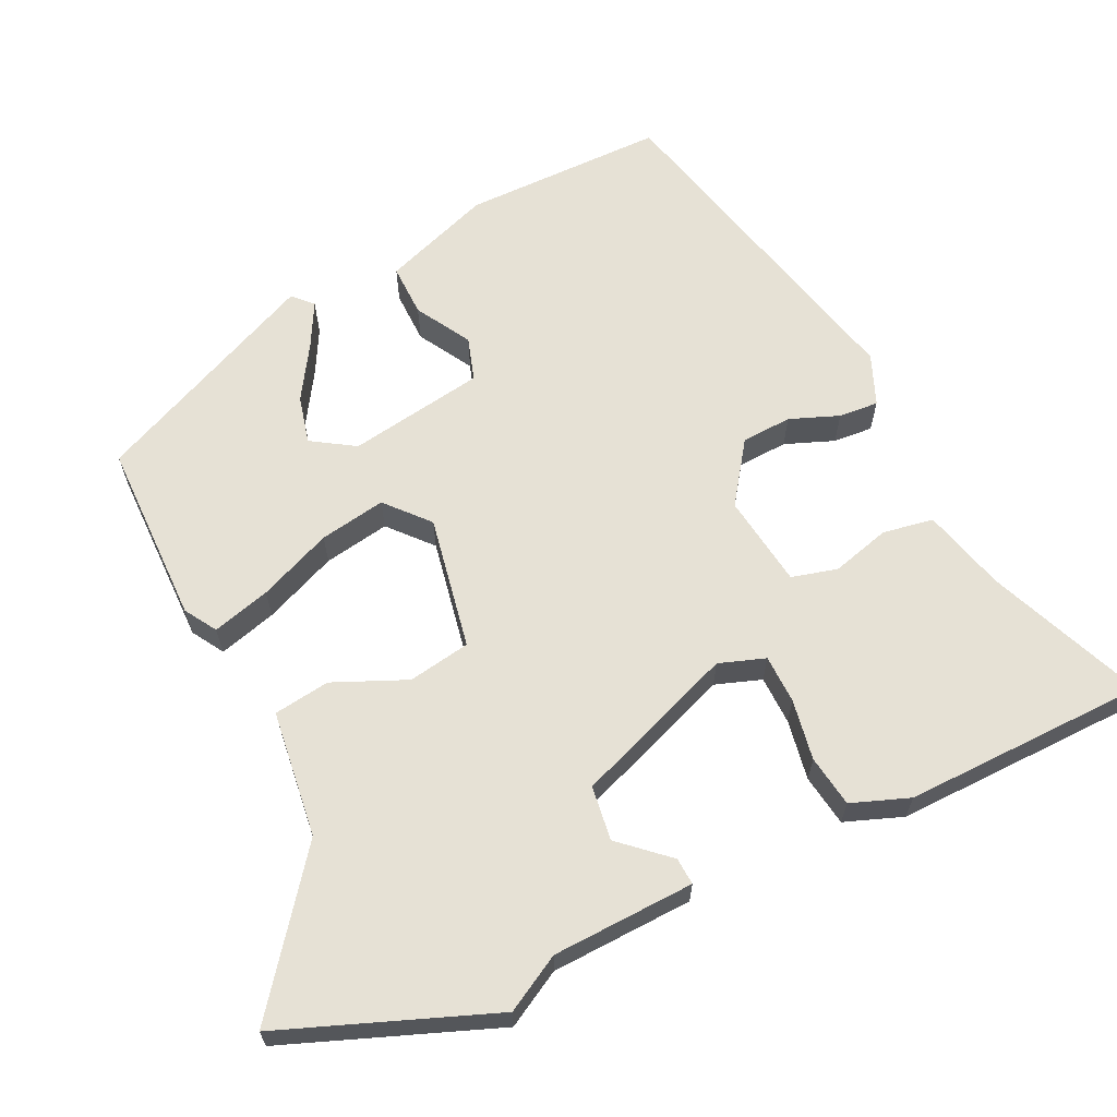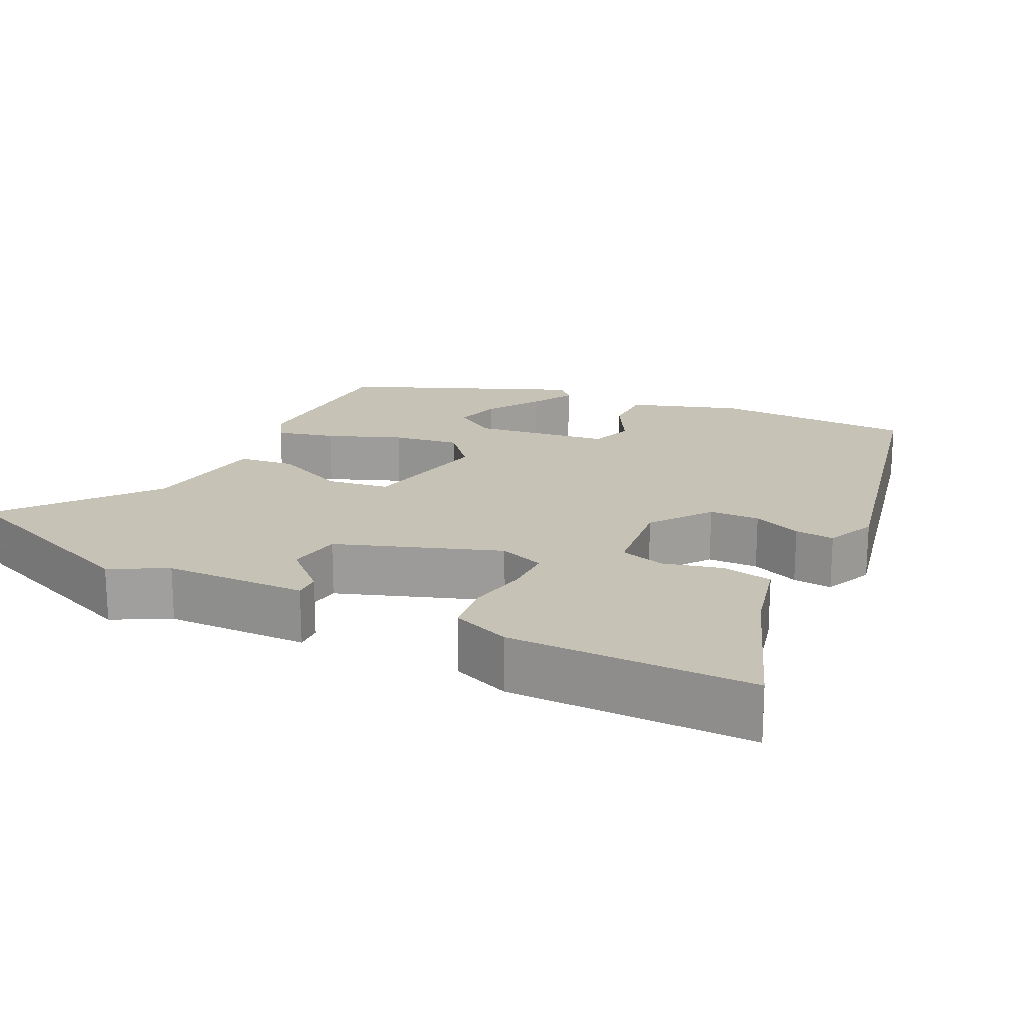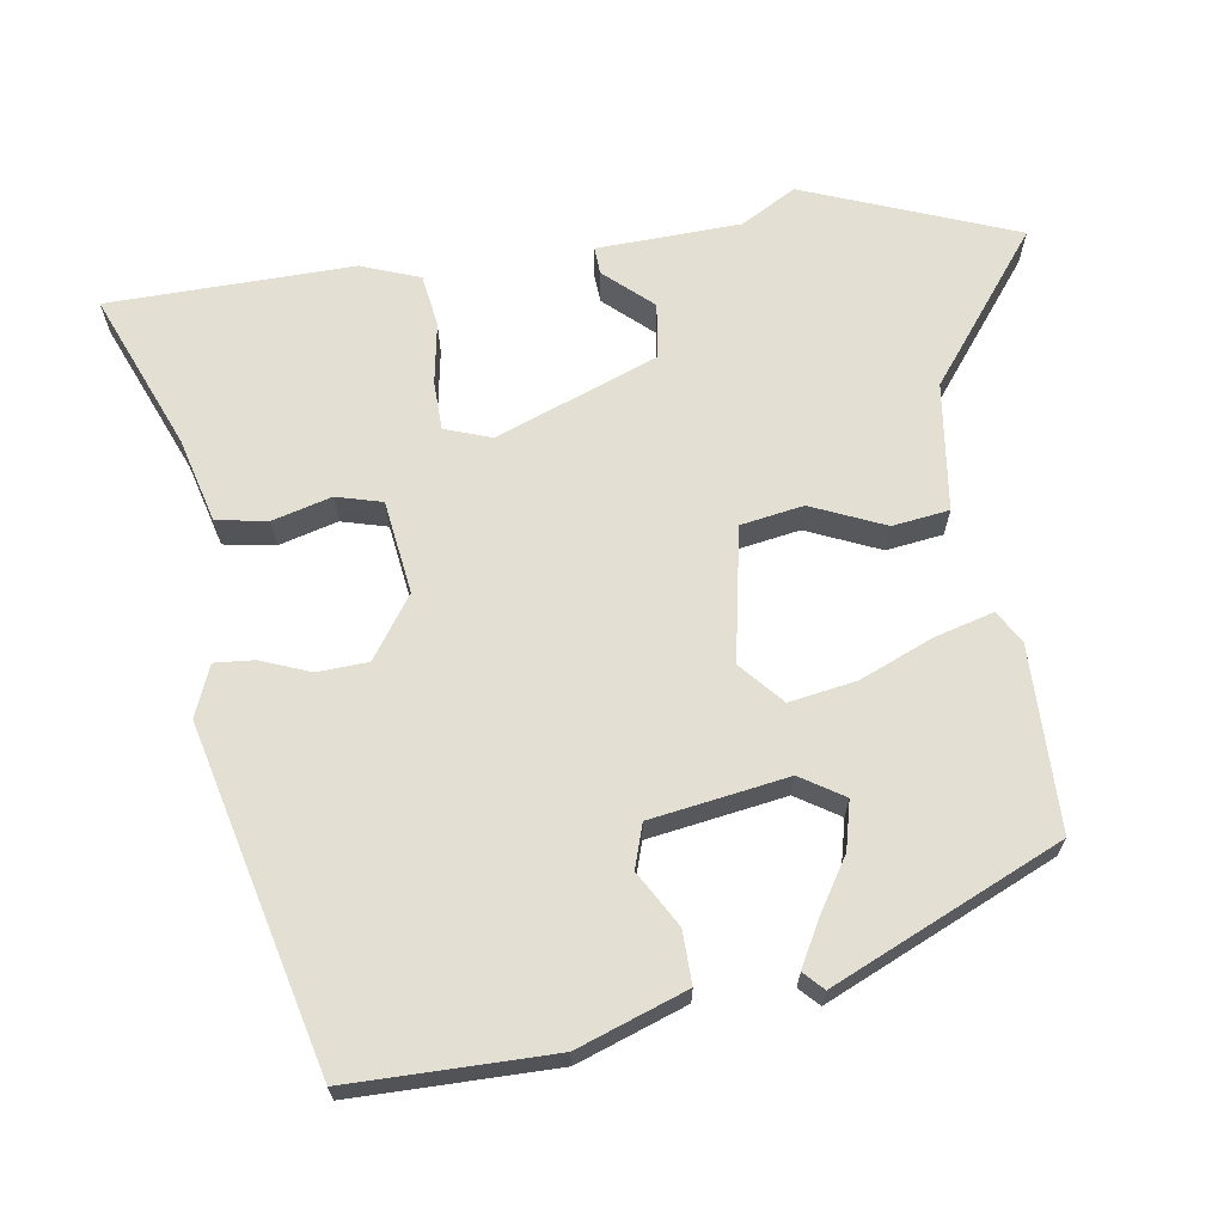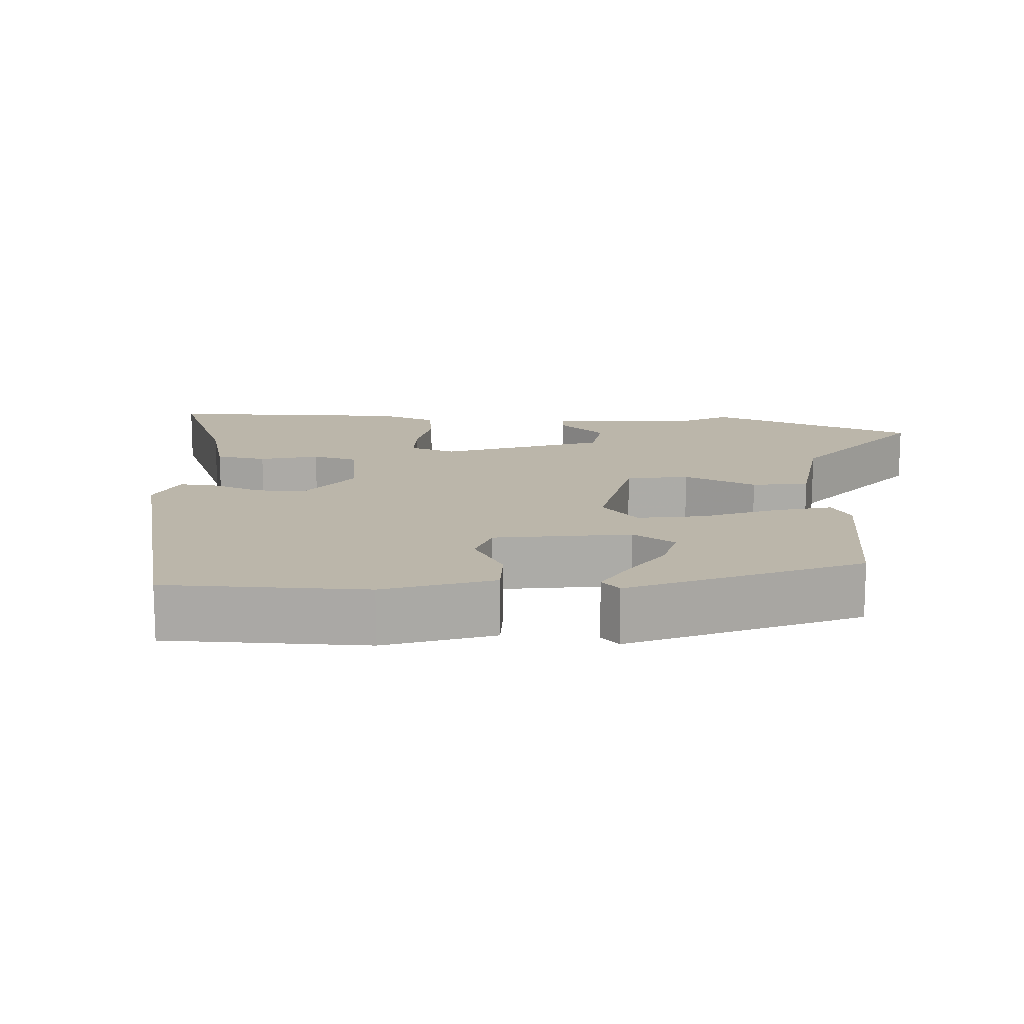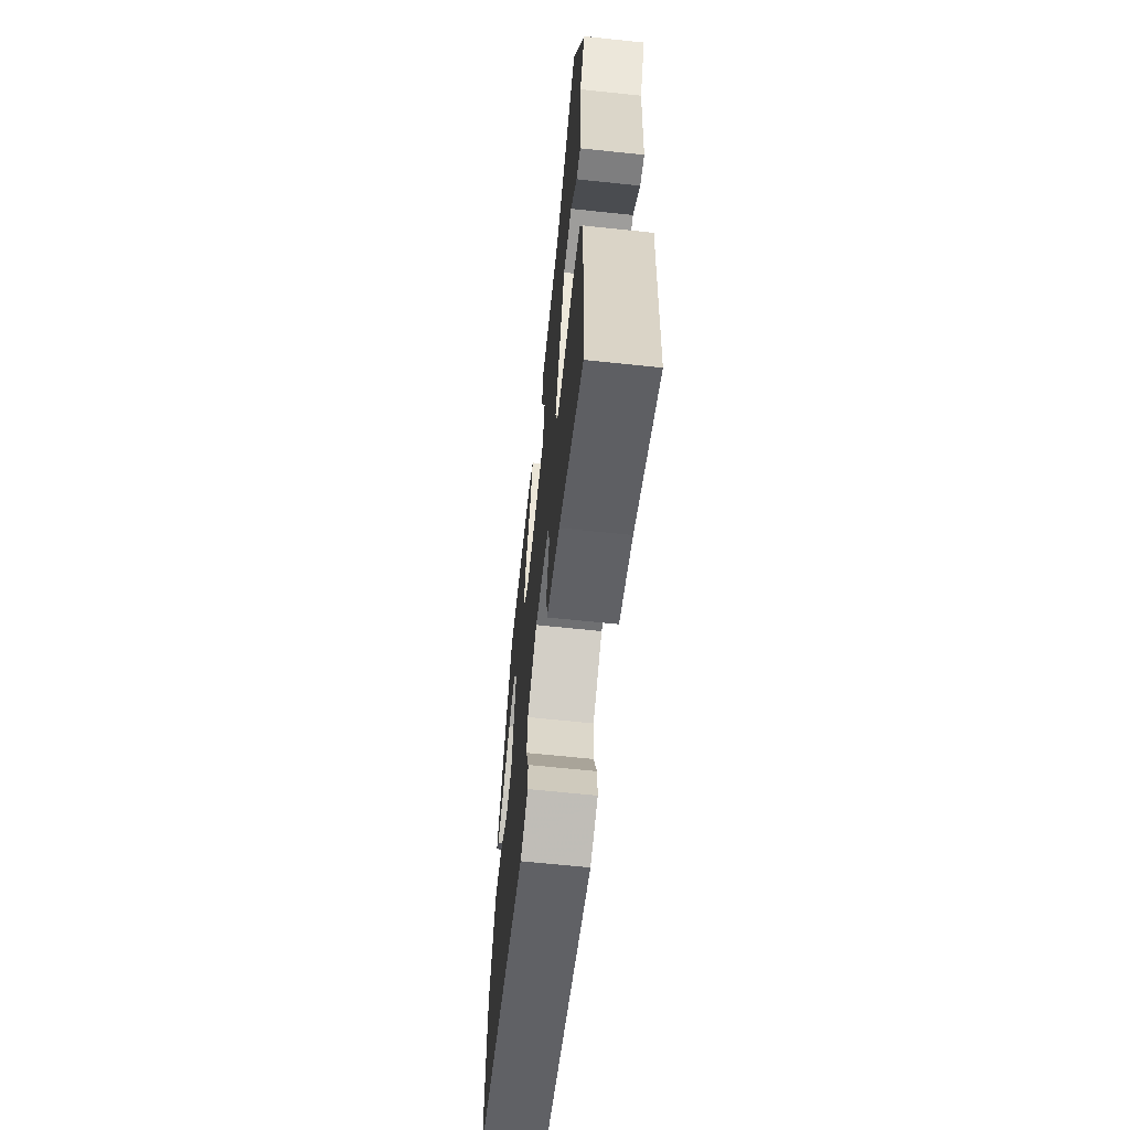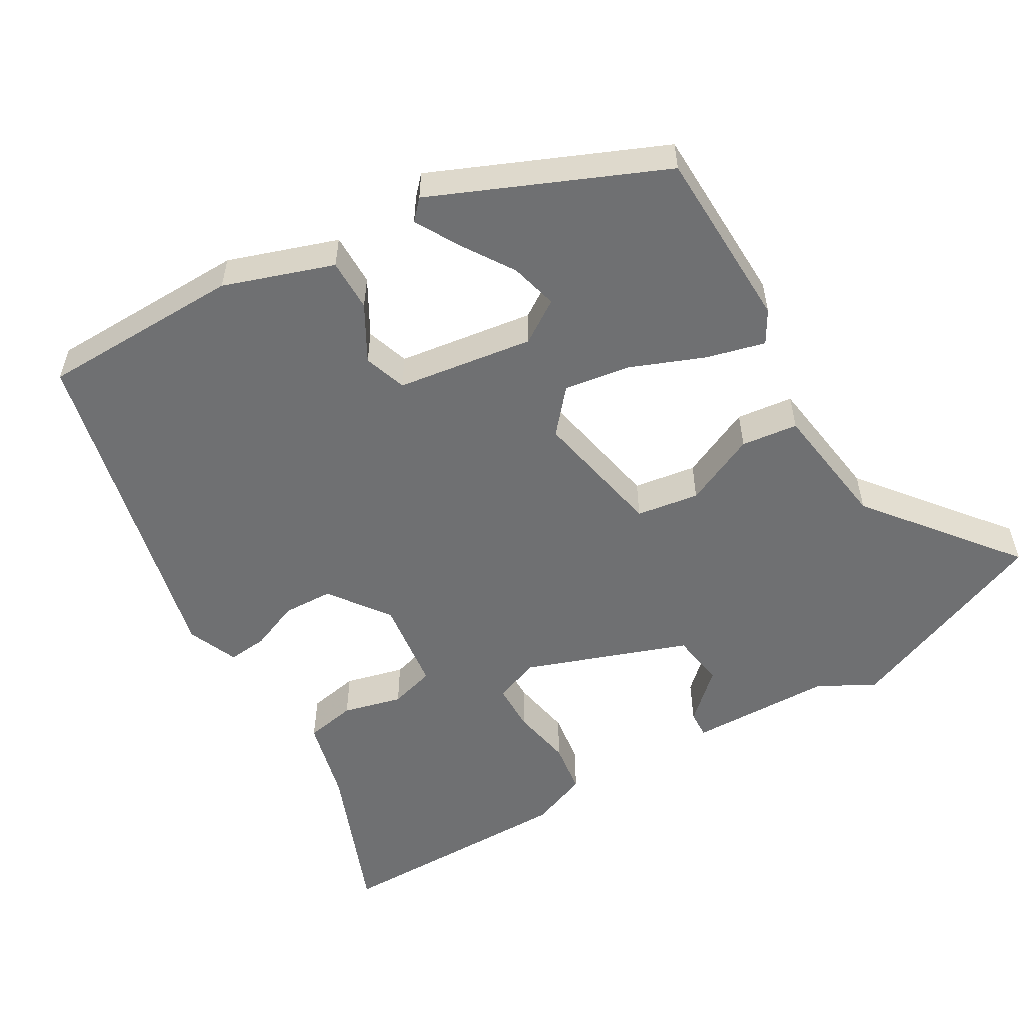
<metadata>
{"format":"obj","ext":"obj","renderer":"f3d","projection":"perspective","resolution":1024,"background":"white","views":[{"elev":64.2,"azim":65.8,"up":"+Y"},{"elev":18.9,"azim":118.6,"up":"+Y"},{"elev":66.8,"azim":-97.2,"up":"+Y"},{"elev":14.1,"azim":-84.6,"up":"+Y"},{"elev":-64.2,"azim":83.9,"up":"+Z"},{"elev":-54.9,"azim":-57.5,"up":"+Y"}]}
</metadata>
<code>
v 0.499 0.07 -0.542
v 0.294 0.07 -0.453
v 0.183 0.07 -0.421
v 0.173 0.07 -0.353
v 0.196 0.07 -0.275
v 0.181 0.07 -0.214
v 0.058 0.07 -0.194
v -0.024 0.07 -0.249
v -0.029 0.07 -0.316
v -0.005 0.07 -0.382
v -0.002 0.07 -0.435
v -0.07 0.07 -0.461
v -0.519 0.07 -0.341
v -0.514 0.07 -0.072
v -0.459 0.07 0.072
v -0.389 0.07 0.069
v -0.317 0.07 0.025
v -0.259 0.07 0.042
v -0.226 0.07 0.223
v -0.261 0.07 0.281
v -0.325 0.07 0.267
v -0.397 0.07 0.224
v -0.456 0.07 0.194
v -0.481 0.07 0.219
v -0.339 0.07 0.519
v -0.095 0.07 0.516
v -0.053 0.07 0.489
v -0.076 0.07 0.412
v -0.119 0.07 0.315
v -0.136 0.07 0.227
v -0.081 0.07 0.176
v 0.097 0.07 0.205
v 0.113 0.07 0.288
v 0.073 0.07 0.386
v 0.085 0.07 0.461
v 0.255 0.07 0.478
v 0.455 0.07 0.625
v 0.556 0.07 0.343
v 0.513 0.07 0.27
v 0.501 0.07 0.08
v 0.465 0.07 0.083
v 0.41 0.07 0.147
v 0.337 0.07 0.139
v 0.251 0.07 -0.074
v 0.271 0.07 -0.136
v 0.336 0.07 -0.139
v 0.417 0.07 -0.127
v 0.486 0.07 -0.139
v 0.513 0.07 -0.217
v 0.499 0 -0.542
v 0.294 0 -0.453
v 0.183 0 -0.421
v 0.173 0 -0.353
v 0.196 0 -0.275
v 0.181 0 -0.214
v 0.058 0 -0.194
v -0.024 0 -0.249
v -0.029 0 -0.316
v -0.005 0 -0.382
v -0.002 0 -0.435
v -0.07 0 -0.461
v -0.519 0 -0.341
v -0.514 0 -0.072
v -0.459 0 0.072
v -0.389 0 0.069
v -0.317 0 0.025
v -0.259 0 0.042
v -0.226 0 0.223
v -0.261 0 0.281
v -0.325 0 0.267
v -0.397 0 0.224
v -0.456 0 0.194
v -0.481 0 0.219
v -0.339 0 0.519
v -0.095 0 0.516
v -0.053 0 0.489
v -0.076 0 0.412
v -0.119 0 0.315
v -0.136 0 0.227
v -0.081 0 0.176
v 0.097 0 0.205
v 0.113 0 0.288
v 0.073 0 0.386
v 0.085 0 0.461
v 0.255 0 0.478
v 0.455 0 0.625
v 0.556 0 0.343
v 0.513 0 0.27
v 0.501 0 0.08
v 0.465 0 0.083
v 0.41 0 0.147
v 0.337 0 0.139
v 0.251 0 -0.074
v 0.271 0 -0.136
v 0.336 0 -0.139
v 0.417 0 -0.127
v 0.486 0 -0.139
v 0.513 0 -0.217
f 49 1 2
f 48 49 2
f 47 48 2
f 46 47 2
f 3 4 5
f 2 3 5
f 46 2 5
f 45 46 5
f 44 45 5 6
f 43 44 6 7
f 39 40 41 42
f 39 42 43
f 38 39 43
f 37 38 43
f 36 37 43
f 35 36 43
f 34 35 43
f 33 34 43
f 32 33 43 7
f 27 28 29
f 26 27 29
f 25 26 29
f 25 29 30
f 23 24 25
f 22 23 25
f 21 22 25
f 20 21 25
f 19 20 25 30
f 18 19 30 31
f 15 16 17
f 14 15 17
f 13 14 17
f 12 13 17
f 11 12 17
f 10 11 17
f 9 10 17
f 8 9 17 18
f 18 31 32
f 8 18 32
f 7 8 32
f 51 50 98
f 51 98 97
f 51 97 96
f 51 96 95
f 54 53 52
f 54 52 51
f 54 51 95
f 54 95 94
f 55 54 94 93
f 56 55 93 92
f 91 90 89 88
f 92 91 88
f 92 88 87
f 92 87 86
f 92 86 85
f 92 85 84
f 92 84 83
f 92 83 82
f 56 92 82 81
f 78 77 76
f 78 76 75
f 78 75 74
f 79 78 74
f 74 73 72
f 74 72 71
f 74 71 70
f 74 70 69
f 79 74 69 68
f 80 79 68 67
f 66 65 64
f 66 64 63
f 66 63 62
f 66 62 61
f 66 61 60
f 66 60 59
f 66 59 58
f 67 66 58 57
f 81 80 67
f 81 67 57
f 81 57 56
f 1 50 51 2
f 2 51 52 3
f 3 52 53 4
f 4 53 54 5
f 5 54 55 6
f 6 55 56 7
f 7 56 57 8
f 8 57 58 9
f 9 58 59 10
f 10 59 60 11
f 11 60 61 12
f 12 61 62 13
f 13 62 63 14
f 14 63 64 15
f 15 64 65 16
f 16 65 66 17
f 17 66 67 18
f 18 67 68 19
f 19 68 69 20
f 20 69 70 21
f 21 70 71 22
f 22 71 72 23
f 23 72 73 24
f 24 73 74 25
f 25 74 75 26
f 26 75 76 27
f 27 76 77 28
f 28 77 78 29
f 29 78 79 30
f 30 79 80 31
f 31 80 81 32
f 32 81 82 33
f 33 82 83 34
f 34 83 84 35
f 35 84 85 36
f 36 85 86 37
f 37 86 87 38
f 38 87 88 39
f 39 88 89 40
f 40 89 90 41
f 41 90 91 42
f 42 91 92 43
f 43 92 93 44
f 44 93 94 45
f 45 94 95 46
f 46 95 96 47
f 47 96 97 48
f 48 97 98 49
f 49 98 50 1

</code>
